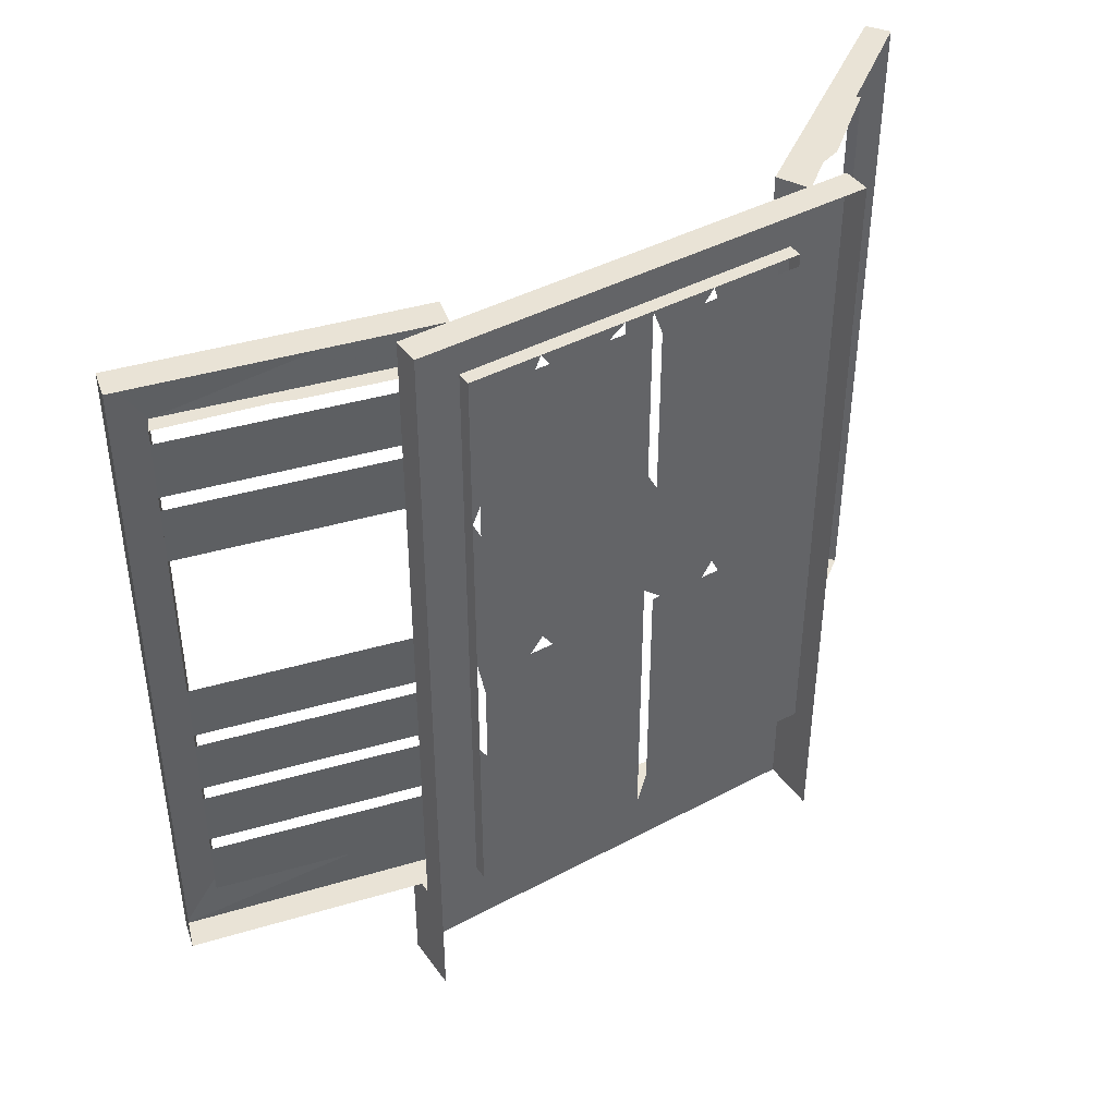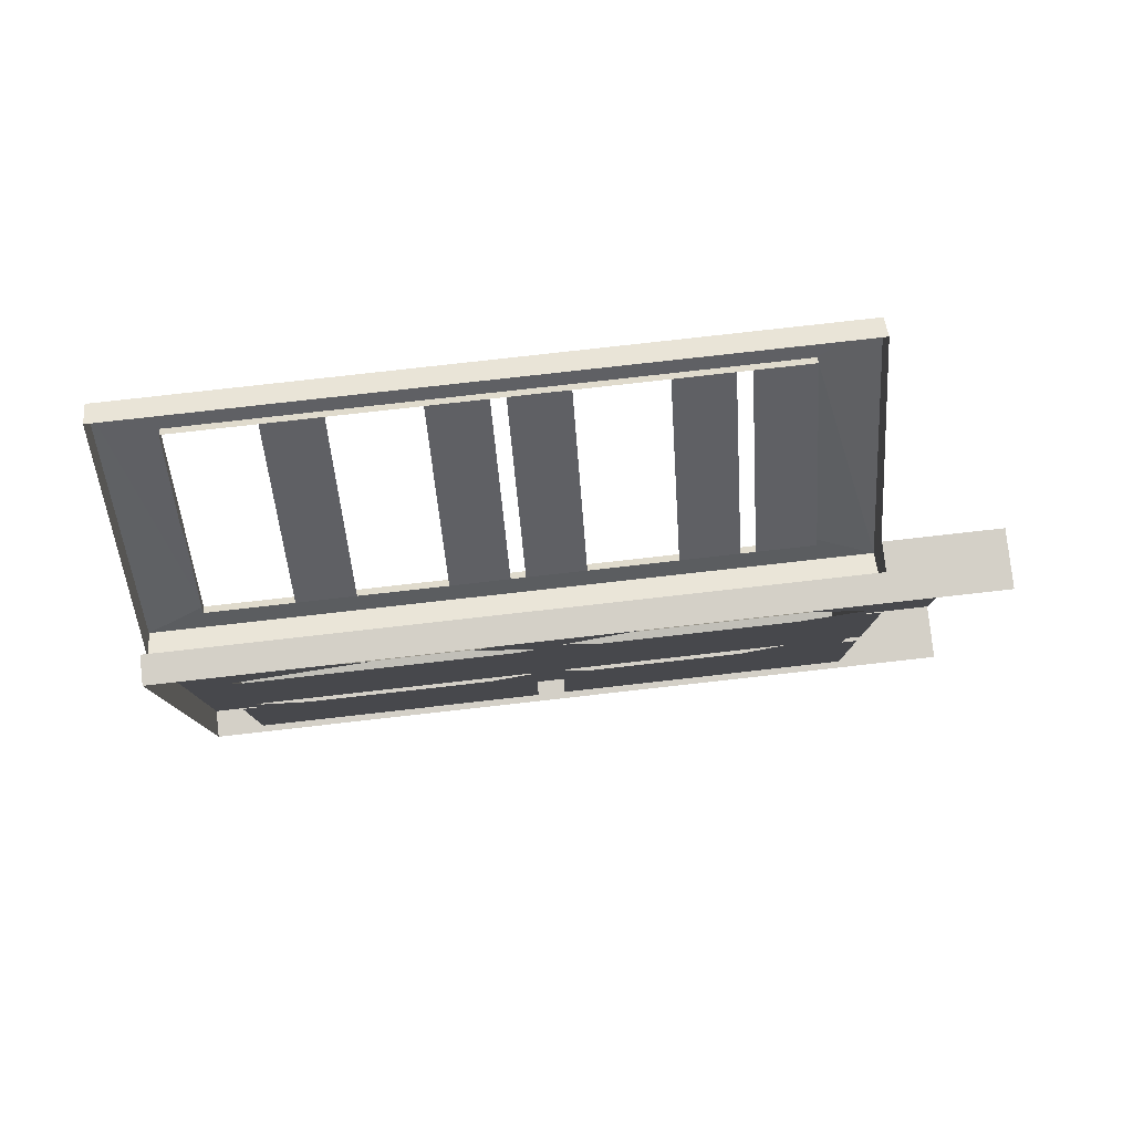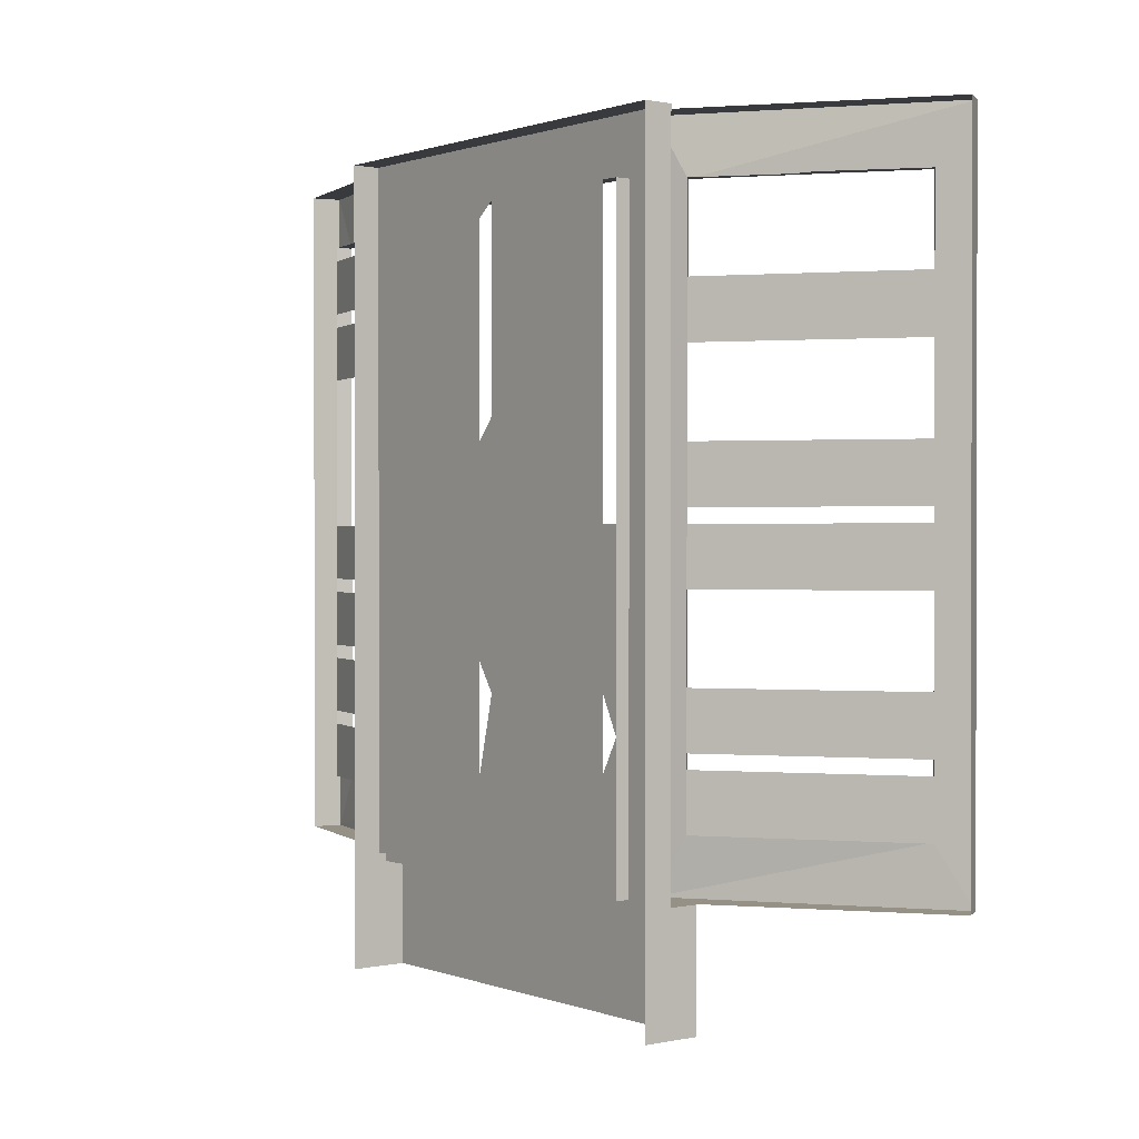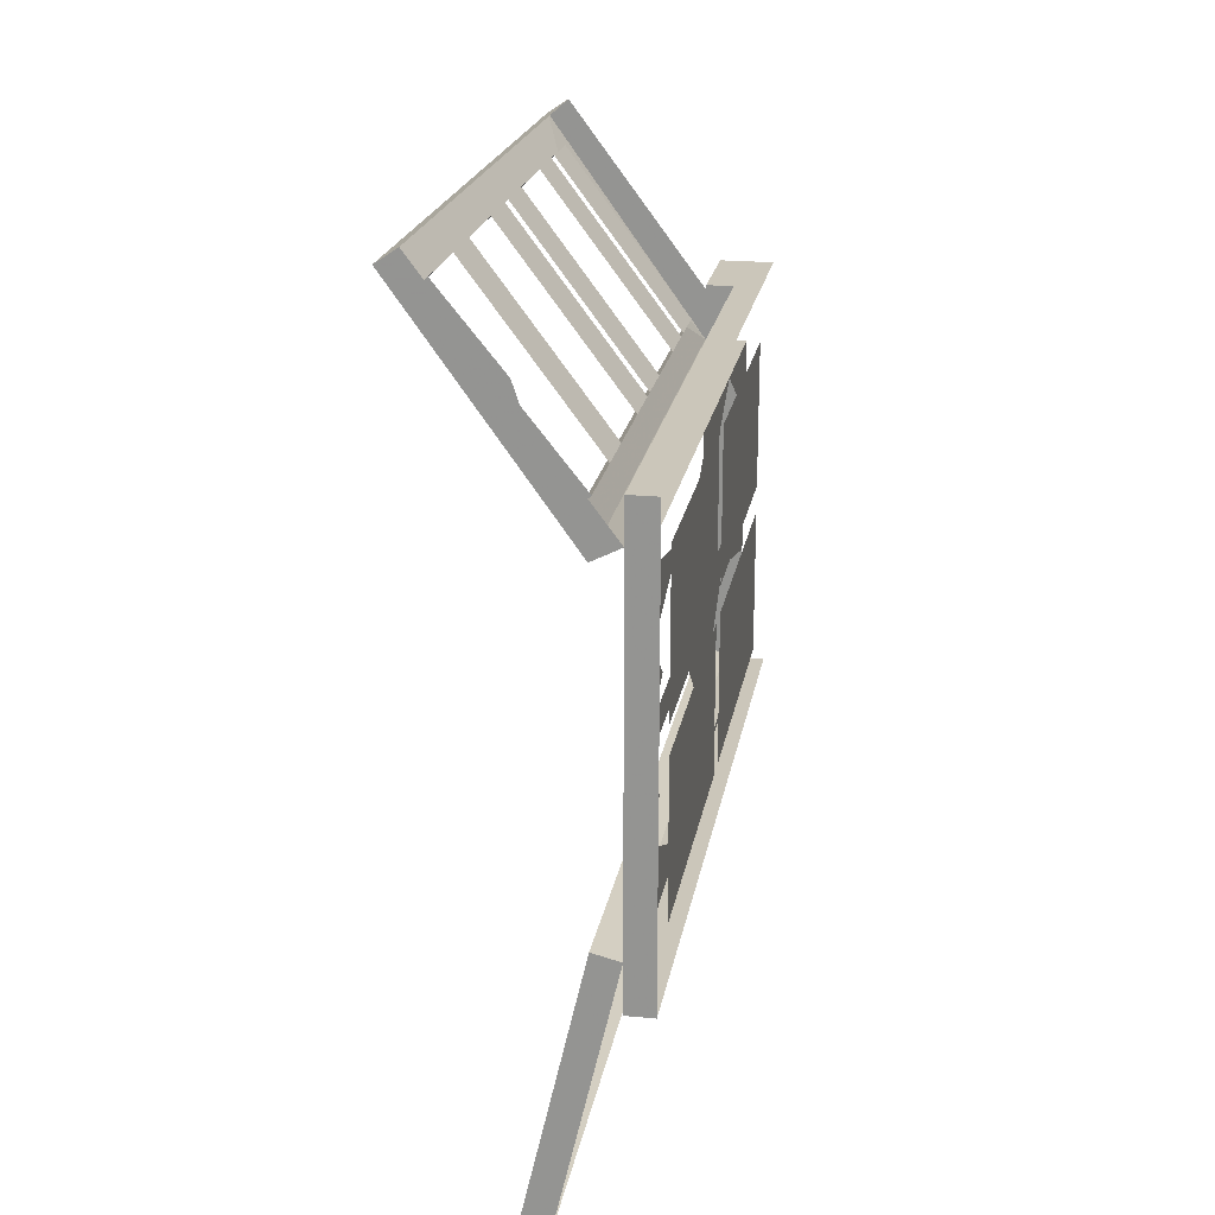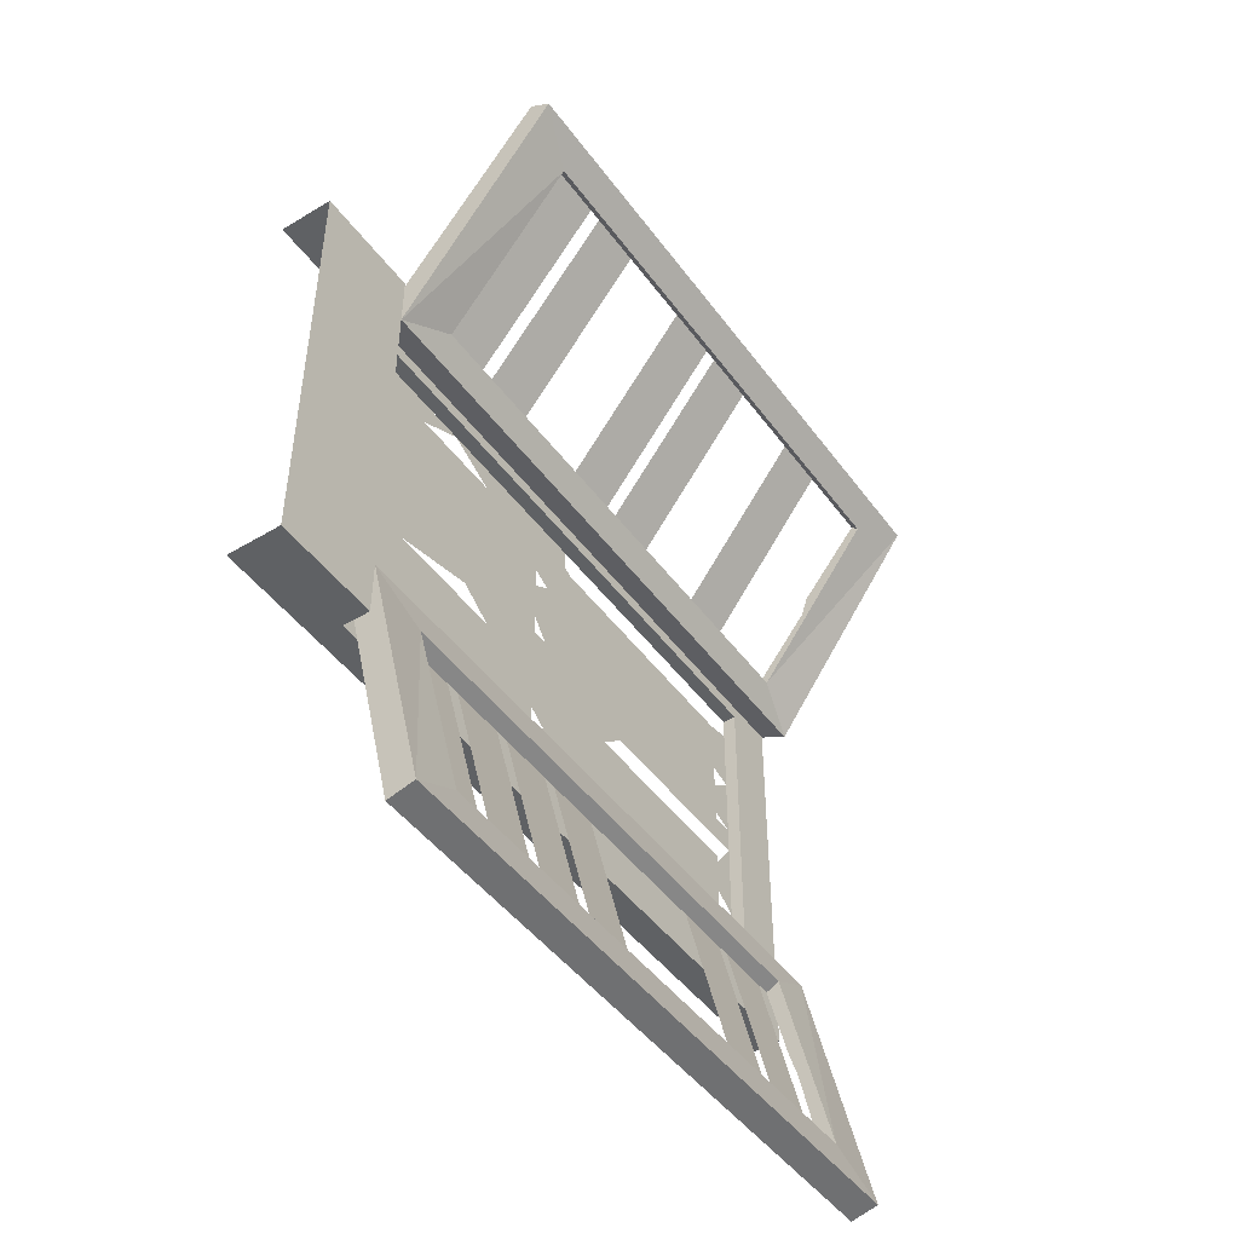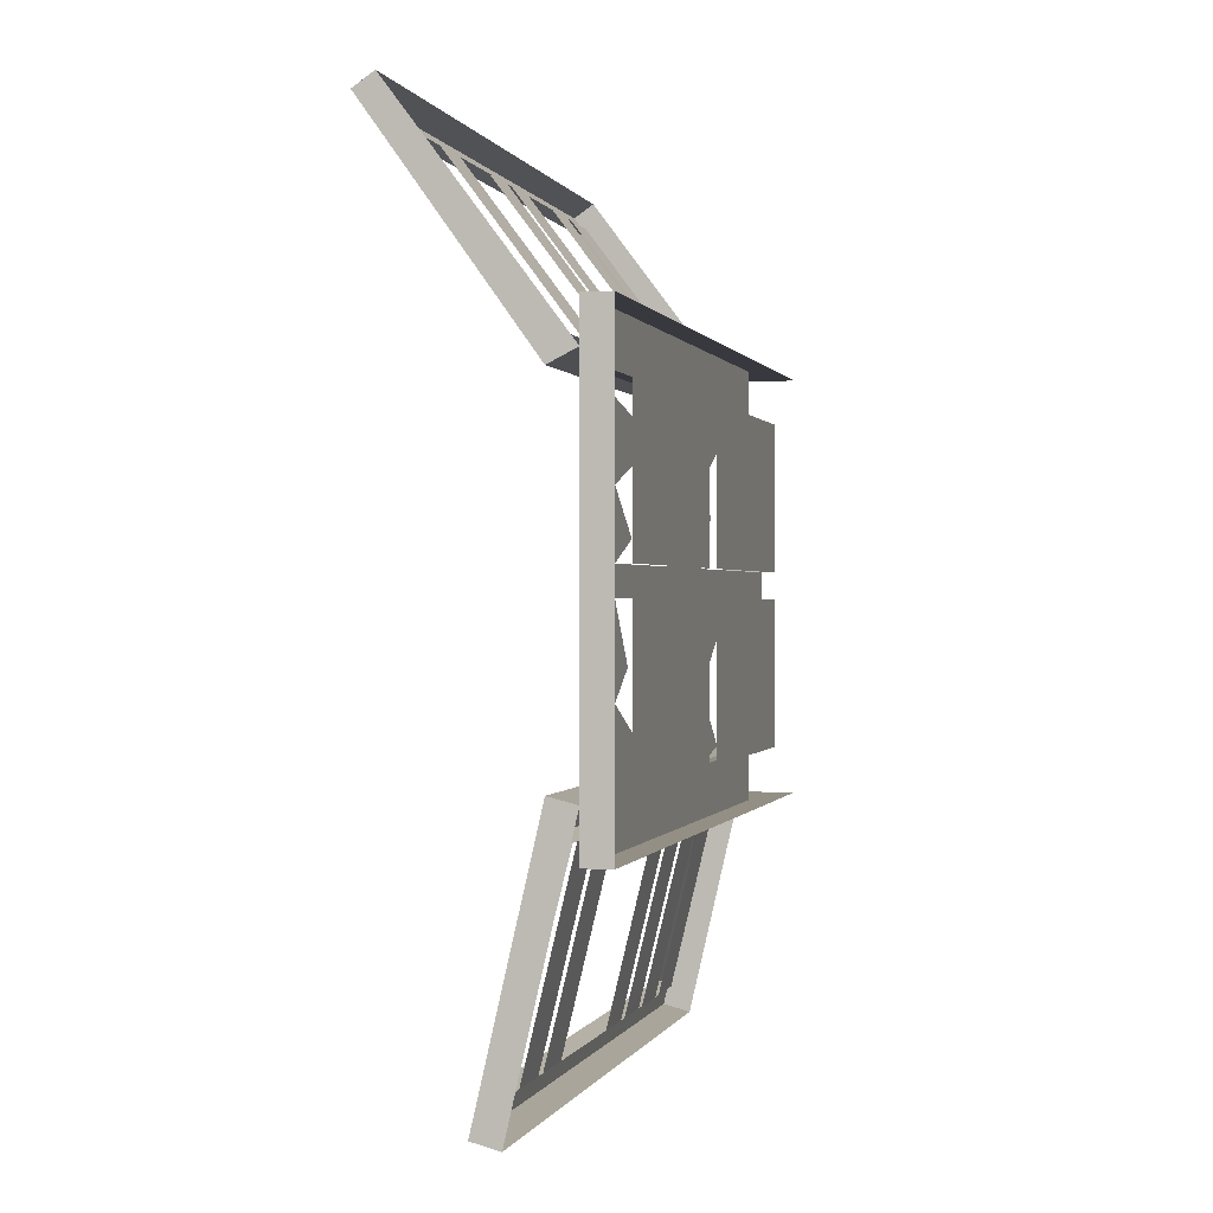
<metadata>
{"format":"obj","ext":"obj","renderer":"f3d","projection":"perspective","resolution":1024,"background":"white","views":[{"elev":42.3,"azim":-122.6,"up":"+Y"},{"elev":79.9,"azim":-96.4,"up":"+Z"},{"elev":0.8,"azim":-37.4,"up":"+Y"},{"elev":21.1,"azim":-170.2,"up":"+Z"},{"elev":-46.5,"azim":34.3,"up":"+Z"},{"elev":0.1,"azim":-165.4,"up":"+Z"}]}
</metadata>
<code>
v -0.4844 1.359 -0.01562
v -0.4844 1.328 -0.01562
v -0.4844 1.328 0.01562
v -0.4844 1.359 0.01562
v -0.4844 1.688 0.01562
v -0.4844 1.688 -0.01562
v -0.4688 1.688 0.1875
v -0.4688 1.688 -0.1875
v -0.4844 1.688 -0.1875
v -0.4844 1.359 -0.1875
v -0.4844 1.328 -0.1875
v -0.4844 1.328 0.1875
v -0.4844 1.359 0.1875
v -0.4844 1.688 0.1875
v -0.4844 1 -0.01562
v -0.4844 1 0.01562
v -0.4688 1 0.1875
v -0.4688 1 0.25
v -0.4688 1.75 0.25
v -0.4844 1 0.1875
v -0.4688 1 0
v -0.4375 1 0.25
v -0.4375 0.875 0.25
v -0.5 1 0.25
v -0.5 1.75 0.25
v -0.5 1.75 -0.25
v -0.4688 1.75 -0.25
v -0.4688 1 -0.25
v -0.4688 1 -0.1875
v -0.4844 1 -0.1875
v -0.5 1 -0.25
v -0.5 0.875 -0.25
v -0.4375 0.875 -0.25
v -0.4375 1 -0.25
v -0.5 0.875 0.25
v -0.4844 1.359 -0.1094
v -0.4844 1.516 -0.1875
v -0.4844 1.469 -0.01562
v -0.4844 1.688 -0.1094
v -0.4844 1.641 -0.07812
v -0.4844 1.156 0.1875
v -0.4844 1 0.1016
v -0.4844 1.141 0.05469
v -0.4844 1.281 0.07031
v -0.4844 1.328 0.1016
v -0.4844 1.359 0.08594
v -0.4844 1.484 0.01562
v -0.4844 1.359 0.1641
v -0.4844 1.422 0.1328
v -0.4844 1.688 0.08594
v -0.4844 1.531 0.1328
v -0.4844 1.688 0.1641
v -0.4844 1.625 0.03906
v -0.4844 1 -0.0625
v -0.4844 1.203 -0.1875
v -0.4844 1.188 -0.01562
v -0.4844 1.328 -0.1094
v -0.4844 1.25 -0.1719
v -0.5 1.359 0.1875
v -0.5 1.688 0.1875
v -0.5 1.688 0.01562
v -0.5 1.359 0.01562
v -0.5 1.359 -0.01562
v -0.5 1.688 -0.01562
v -0.5 1.688 -0.1875
v -0.5 1.359 -0.1875
v -0.5 1 0.1875
v -0.5 1.328 0.1875
v -0.5 1.328 0.01562
v -0.5 1 0.01562
v -0.5 1 -0.01562
v -0.5 1.328 -0.01562
v -0.5 1.328 -0.1875
v -0.5 1 -0.1875
v -0.3672 1 -0.4922
v -0.4375 1 -0.1875
v -0.4297 1.062 -0.2266
v -0.375 1.062 -0.4531
v -0.375 1.688 -0.4531
v -0.3672 1.75 -0.4922
v -0.3984 1.75 -0.5
v -0.3984 1 -0.5
v -0.4688 1 -0.1953
v -0.4375 1.75 -0.1875
v -0.4297 1.688 -0.2266
v -0.4453 1.328 -0.2344
v -0.4453 1.062 -0.2344
v -0.3906 1.062 -0.4609
v -0.3906 1.328 -0.4609
v -0.4688 1.75 -0.1953
v -0.4141 1.688 -0.3516
v -0.4219 1.688 -0.3281
v -0.4453 1.688 -0.2344
v -0.4453 1.359 -0.2344
v -0.3906 1.688 -0.4609
v -0.3906 1.359 -0.4609
v -0.3906 1.125 -0.4609
v -0.4453 1.125 -0.2344
v -0.3906 1.203 -0.4609
v -0.3906 1.141 -0.4609
v -0.4453 1.141 -0.2344
v -0.4453 1.203 -0.2344
v -0.3906 1.281 -0.4609
v -0.3906 1.219 -0.4609
v -0.4453 1.219 -0.2344
v -0.4453 1.281 -0.2344
v -0.3906 1.297 -0.4609
v -0.4453 1.297 -0.2344
v -0.3906 1.594 -0.4609
v -0.3906 1.531 -0.4609
v -0.4453 1.531 -0.2344
v -0.4453 1.594 -0.2344
v -0.3906 1.672 -0.4609
v -0.3906 1.609 -0.4609
v -0.4453 1.609 -0.2344
v -0.4453 1.672 -0.2344
v -0.4375 1 0.1875
v -0.2578 1 0.4375
v -0.2812 1.062 0.4062
v -0.4219 1.062 0.2188
v -0.4219 1.688 0.2188
v -0.4375 1.75 0.1875
v -0.4688 1.75 0.2031
v -0.4688 1 0.2031
v -0.2812 1 0.4531
v -0.2578 1.75 0.4375
v -0.2812 1.688 0.4062
v -0.2891 1.328 0.4141
v -0.2891 1.062 0.4141
v -0.4297 1.062 0.2266
v -0.4297 1.328 0.2266
v -0.2812 1.75 0.4531
v -0.3672 1.688 0.3047
v -0.3594 1.688 0.3281
v -0.2891 1.688 0.4141
v -0.2891 1.359 0.4141
v -0.4297 1.688 0.2266
v -0.4297 1.359 0.2266
v -0.4297 1.125 0.2266
v -0.2891 1.125 0.4141
v -0.4297 1.203 0.2266
v -0.4297 1.141 0.2266
v -0.2891 1.141 0.4141
v -0.2891 1.203 0.4141
v -0.4297 1.297 0.2266
v -0.2891 1.297 0.4141
v -0.4297 1.594 0.2266
v -0.4297 1.531 0.2266
v -0.2891 1.531 0.4141
v -0.2891 1.594 0.4141
v -0.4297 1.438 0.2266
v -0.4297 1.375 0.2266
v -0.2891 1.375 0.4141
v -0.2891 1.438 0.4141
f 1 2 3
f 1 3 4
f 1 4 5
f 1 5 6
f 6 5 7
f 6 7 8
f 6 8 9
f 9 8 10
f 10 8 11
f 10 11 2
f 10 2 1
f 4 3 12
f 4 12 13
f 13 12 7
f 13 7 14
f 14 7 5
f 15 16 3
f 15 3 2
f 17 18 19
f 17 19 7
f 17 7 12
f 17 12 20
f 17 20 16
f 17 16 21
f 17 21 22
f 17 22 18
f 18 22 23
f 18 23 24
f 18 24 19
f 19 24 25
f 19 25 26
f 19 26 27
f 19 27 8
f 19 8 7
f 8 27 28
f 8 28 29
f 8 29 30
f 8 30 11
f 28 27 26
f 28 26 31
f 28 31 32
f 28 32 33
f 28 33 34
f 28 34 29
f 29 34 21
f 29 21 15
f 29 15 30
f 23 35 24
f 22 34 33
f 22 33 23
f 16 15 21
f 21 34 22
f 36 37 10
f 1 38 36
f 39 40 6
f 9 37 39
f 20 41 42
f 42 43 16
f 3 44 45
f 45 41 12
f 46 47 4
f 48 49 46
f 50 51 52
f 5 53 50
f 54 55 30
f 15 56 54
f 57 56 2
f 11 58 57
f 59 60 61
f 59 61 62
f 63 64 65
f 63 65 66
f 67 68 69
f 67 69 70
f 71 72 73
f 71 73 74
f 75 76 77
f 75 77 78
f 75 78 79
f 75 79 80
f 75 80 81
f 75 81 82
f 75 82 83
f 75 83 76
f 76 83 84
f 76 84 77
f 77 84 85
f 77 85 86
f 77 86 87
f 88 89 79
f 88 79 78
f 83 90 84
f 84 90 81
f 84 81 80
f 84 80 79
f 84 79 85
f 85 79 91
f 85 91 92
f 85 92 93
f 85 93 94
f 85 94 86
f 91 79 95
f 95 79 96
f 96 79 89
f 97 88 87
f 97 87 98
f 99 100 101
f 99 101 102
f 103 104 105
f 103 105 106
f 96 107 108
f 96 108 94
f 109 110 111
f 109 111 112
f 113 114 115
f 113 115 116
f 117 118 119
f 117 119 120
f 117 120 121
f 117 121 122
f 117 122 123
f 117 123 124
f 117 124 125
f 117 125 118
f 118 125 126
f 118 126 119
f 119 126 127
f 119 127 128
f 119 128 129
f 130 131 121
f 130 121 120
f 125 132 126
f 126 132 123
f 126 123 122
f 126 122 121
f 126 121 127
f 127 121 133
f 127 133 134
f 127 134 135
f 127 135 136
f 127 136 128
f 133 121 137
f 137 121 138
f 138 121 131
f 139 130 129
f 139 129 140
f 141 142 143
f 141 143 144
f 138 145 146
f 138 146 136
f 147 148 149
f 147 149 150
f 151 152 153
f 151 153 154

</code>
